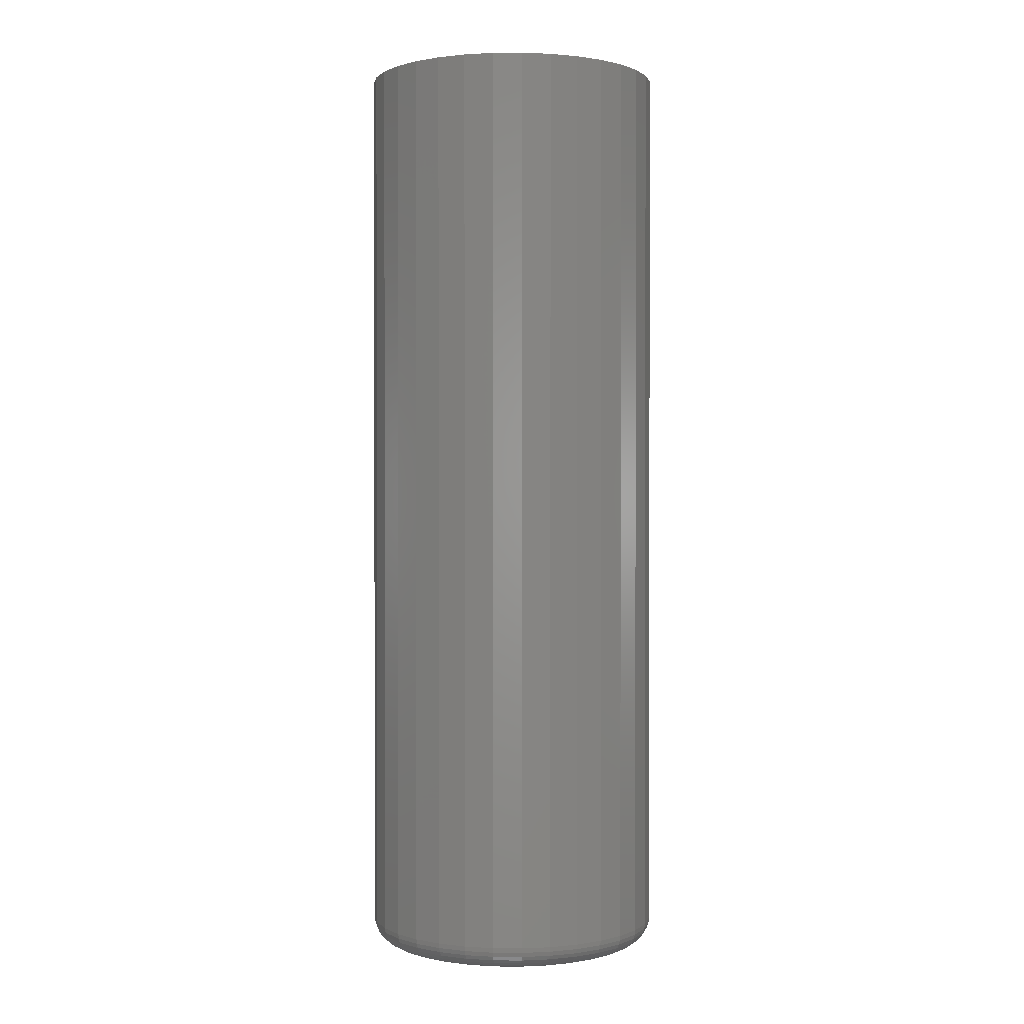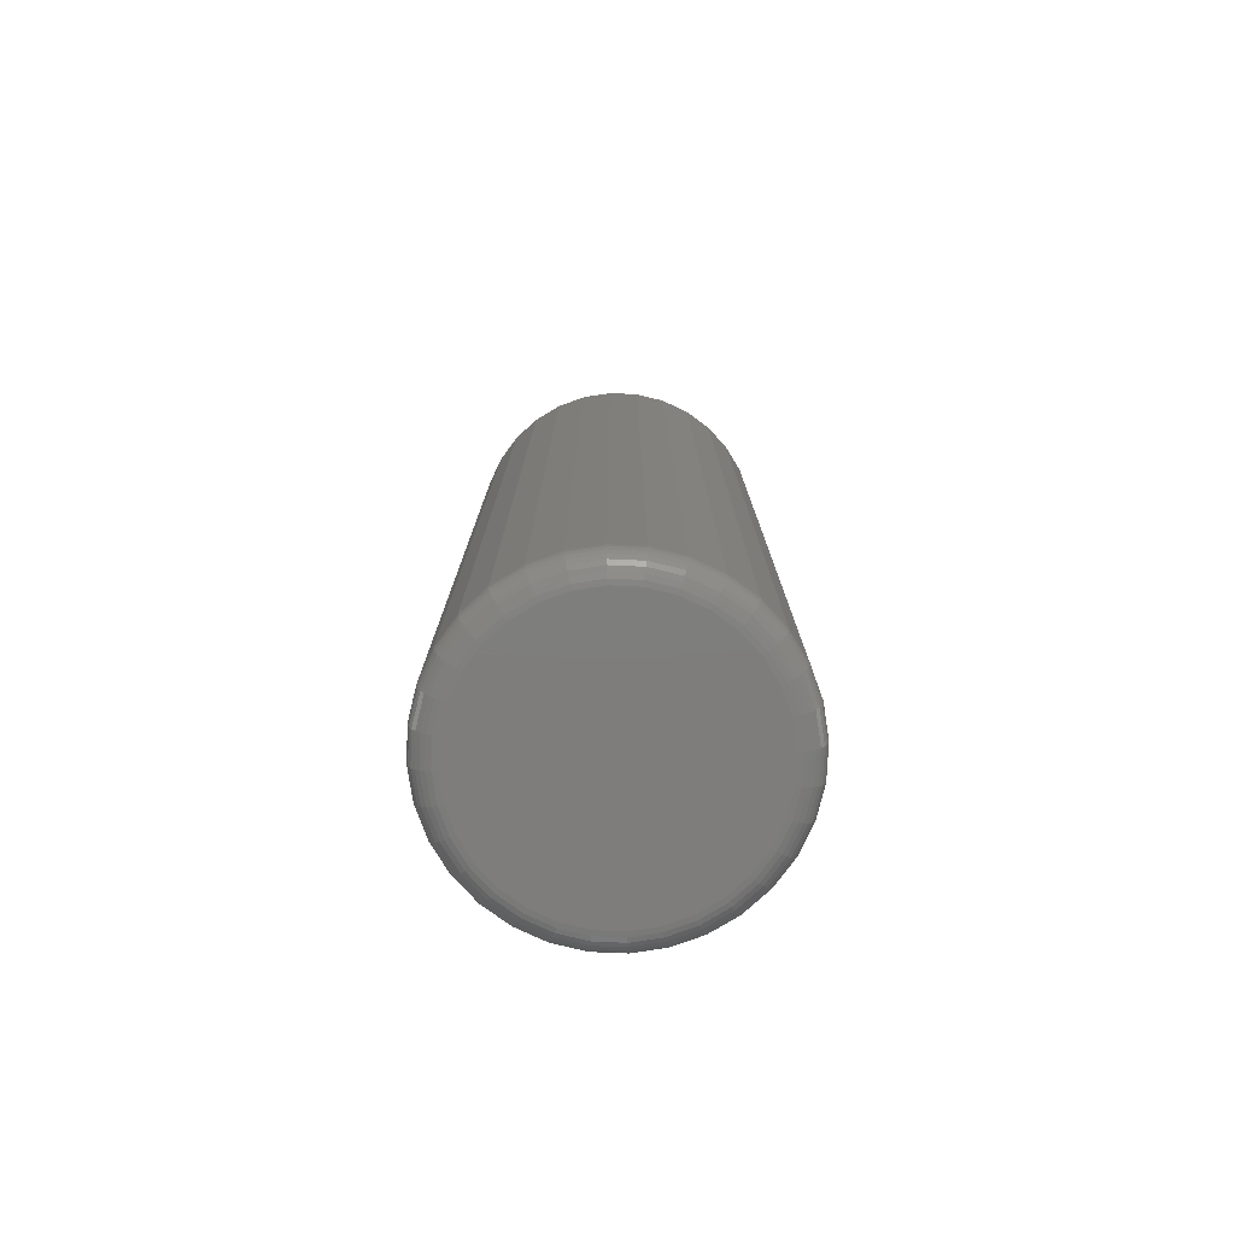
<metadata>
{"format":"stl","ext":"stl","renderer":"f3d","projection":"perspective","resolution":1024,"background":"white","views":[{"elev":0.8,"azim":41.2,"up":"+Y"},{"elev":-77.5,"azim":-154.4,"up":"+Y"}]}
</metadata>
<code>
# stl→obj: 320 verts, 636 faces
v -0.03435 -0.75 0.1991
v 0.04487 -0.75 0.1991
v 0.005263 -0.75 0.203
v -0.07244 -0.75 0.1876
v 0.08296 -0.75 0.1876
v 0.08296 -0.75 -0.1876
v -0.03435 -0.75 -0.1991
v 0.04487 -0.75 -0.1991
v 0.005263 -0.75 -0.203
v 0.1181 -0.75 0.1688
v -0.1075 -0.75 0.1688
v 0.1488 -0.75 0.1436
v -0.1383 -0.75 0.1436
v 0.1741 -0.75 0.1128
v -0.1636 -0.75 0.1128
v 0.1929 -0.75 0.0777
v -0.1823 -0.75 0.0777
v 0.2044 -0.75 0.03961
v -0.1939 -0.75 0.03961
v 0.2083 -0.75 -2.727e-16
v -0.1978 -0.75 7.129e-18
v 0.2044 -0.75 -0.03961
v -0.1939 -0.75 -0.03961
v 0.1929 -0.75 -0.0777
v -0.1823 -0.75 -0.0777
v 0.1741 -0.75 -0.1128
v -0.1636 -0.75 -0.1128
v 0.1488 -0.75 -0.1436
v -0.1383 -0.75 -0.1436
v 0.1181 -0.75 -0.1688
v -0.1075 -0.75 -0.1688
v -0.07244 -0.75 -0.1876
v 0.2474 0.75 -4.576e-17
v 0.2474 -0.7109 -3.201e-16
v 0.2427 0.75 -0.04723
v 0.2427 -0.7109 -0.04723
v 0.2289 0.75 -0.09265
v 0.2289 -0.7109 -0.09265
v 0.2066 0.75 -0.1345
v 0.2066 -0.7109 -0.1345
v 0.1765 0.75 -0.1712
v 0.1765 -0.7109 -0.1712
v 0.1398 0.75 -0.2013
v 0.1398 -0.7109 -0.2013
v 0.09791 0.75 -0.2237
v 0.09791 -0.7109 -0.2237
v 0.0525 0.75 -0.2375
v 0.0525 -0.7109 -0.2375
v 0.005263 0.75 -0.2421
v 0.005263 -0.7109 -0.2421
v -0.04197 0.75 -0.2375
v -0.04197 -0.7109 -0.2375
v -0.08739 0.75 -0.2237
v -0.08739 -0.7109 -0.2237
v -0.1292 0.75 -0.2013
v -0.1292 -0.7109 -0.2013
v -0.1659 0.75 -0.1712
v -0.1659 -0.7109 -0.1712
v -0.196 0.75 -0.1345
v -0.196 -0.7109 -0.1345
v -0.2184 0.75 -0.09265
v -0.2184 -0.7109 -0.09265
v -0.2322 0.75 -0.04723
v -0.2322 -0.7109 -0.04723
v -0.2368 0.75 1.353e-17
v -0.2368 -0.7109 1.353e-17
v -0.2322 0.75 0.04723
v -0.2322 -0.7109 0.04723
v -0.2184 0.75 0.09265
v -0.2184 -0.7109 0.09265
v -0.196 0.75 0.1345
v -0.196 -0.7109 0.1345
v -0.1659 0.75 0.1712
v -0.1659 -0.7109 0.1712
v -0.1292 0.75 0.2013
v -0.1292 -0.7109 0.2013
v -0.08739 0.75 0.2237
v -0.08739 -0.7109 0.2237
v -0.04197 0.75 0.2375
v -0.04197 -0.7109 0.2375
v 0.005263 0.75 0.2421
v 0.005263 -0.7109 0.2421
v 0.0525 0.75 0.2375
v 0.0525 -0.7109 0.2375
v 0.09791 0.75 0.2237
v 0.09791 -0.7109 0.2237
v 0.1398 0.75 0.2013
v 0.1398 -0.7109 0.2013
v 0.1765 0.75 0.1712
v 0.1765 -0.7109 0.1712
v 0.2066 0.75 0.1345
v 0.2066 -0.7109 0.1345
v 0.2289 0.75 0.09265
v 0.2289 -0.7109 0.09265
v 0.2427 0.75 0.04723
v 0.2427 -0.7109 0.04723
v -0.2054 -0.7492 -8.327e-17
v -0.2014 -0.7492 0.0411
v -0.2127 -0.747 -8.327e-17
v -0.2085 -0.747 0.04253
v -0.2195 -0.7434 -9.714e-17
v -0.2152 -0.7434 0.04385
v -0.2254 -0.7386 -9.714e-17
v -0.221 -0.7386 0.045
v -0.2303 -0.7326 -9.714e-17
v -0.2257 -0.7326 0.04595
v -0.2339 -0.7259 -9.714e-17
v -0.2293 -0.7259 0.04665
v -0.2361 -0.7186 -9.714e-17
v -0.2315 -0.7186 0.04709
v 0.2119 -0.7492 0.0411
v 0.2159 -0.7492 -2.359e-16
v 0.2191 -0.747 0.04253
v 0.2233 -0.747 -2.359e-16
v 0.2257 -0.7434 0.04385
v 0.23 -0.7434 -2.498e-16
v 0.2315 -0.7386 0.045
v 0.2359 -0.7386 -2.498e-16
v 0.2363 -0.7326 0.04595
v 0.2408 -0.7326 -2.637e-16
v 0.2398 -0.7259 0.04665
v 0.2444 -0.7259 -2.637e-16
v 0.242 -0.7186 0.04709
v 0.2466 -0.7186 -2.637e-16
v 0.1999 -0.7492 0.08062
v 0.2067 -0.747 0.08342
v 0.2129 -0.7434 0.08601
v 0.2184 -0.7386 0.08827
v 0.2229 -0.7326 0.09013
v 0.2262 -0.7259 0.09151
v 0.2282 -0.7186 0.09236
v 0.1804 -0.7492 0.117
v 0.1865 -0.747 0.1211
v 0.1921 -0.7434 0.1249
v 0.1971 -0.7386 0.1282
v 0.2011 -0.7326 0.1308
v 0.2041 -0.7259 0.1329
v 0.2059 -0.7186 0.1341
v 0.1542 -0.7492 0.149
v 0.1594 -0.747 0.1541
v 0.1642 -0.7434 0.1589
v 0.1684 -0.7386 0.1631
v 0.1718 -0.7326 0.1665
v 0.1744 -0.7259 0.1691
v 0.1759 -0.7186 0.1707
v 0.1223 -0.7492 0.1752
v 0.1264 -0.747 0.1813
v 0.1301 -0.7434 0.1869
v 0.1334 -0.7386 0.1918
v 0.1361 -0.7326 0.1958
v 0.1381 -0.7259 0.1988
v 0.1394 -0.7186 0.2007
v 0.08588 -0.7492 0.1946
v 0.08868 -0.747 0.2014
v 0.09127 -0.7434 0.2076
v 0.09353 -0.7386 0.2131
v 0.09539 -0.7326 0.2176
v 0.09677 -0.7259 0.2209
v 0.09763 -0.7186 0.223
v 0.04636 -0.7492 0.2066
v 0.04779 -0.747 0.2138
v 0.04911 -0.7434 0.2204
v 0.05026 -0.7386 0.2262
v 0.05121 -0.7326 0.231
v 0.05192 -0.7259 0.2345
v 0.05235 -0.7186 0.2367
v 0.005263 -0.7492 0.2107
v 0.005263 -0.747 0.218
v 0.005263 -0.7434 0.2247
v 0.005263 -0.7386 0.2307
v 0.005263 -0.7326 0.2355
v 0.005263 -0.7259 0.2391
v 0.005263 -0.7186 0.2414
v -0.03584 -0.7492 0.2066
v -0.03726 -0.747 0.2138
v -0.03858 -0.7434 0.2204
v -0.03974 -0.7386 0.2262
v -0.04068 -0.7326 0.231
v -0.04139 -0.7259 0.2345
v -0.04182 -0.7186 0.2367
v -0.07535 -0.7492 0.1946
v -0.07816 -0.747 0.2014
v -0.08074 -0.7434 0.2076
v -0.08301 -0.7386 0.2131
v -0.08487 -0.7326 0.2176
v -0.08625 -0.7259 0.2209
v -0.0871 -0.7186 0.223
v -0.1118 -0.7492 0.1752
v -0.1158 -0.747 0.1813
v -0.1196 -0.7434 0.1869
v -0.1229 -0.7386 0.1918
v -0.1256 -0.7326 0.1958
v -0.1276 -0.7259 0.1988
v -0.1288 -0.7186 0.2007
v -0.1437 -0.7492 0.149
v -0.1489 -0.747 0.1541
v -0.1537 -0.7434 0.1589
v -0.1578 -0.7386 0.1631
v -0.1613 -0.7326 0.1665
v -0.1638 -0.7259 0.1691
v -0.1654 -0.7186 0.1707
v -0.1699 -0.7492 0.117
v -0.176 -0.747 0.1211
v -0.1816 -0.7434 0.1249
v -0.1865 -0.7386 0.1282
v -0.1906 -0.7326 0.1308
v -0.1936 -0.7259 0.1329
v -0.1954 -0.7186 0.1341
v -0.1894 -0.7492 0.08062
v -0.1961 -0.747 0.08342
v -0.2024 -0.7434 0.08601
v -0.2078 -0.7386 0.08827
v -0.2123 -0.7326 0.09013
v -0.2157 -0.7259 0.09151
v -0.2177 -0.7186 0.09236
v 0.2119 -0.7492 -0.0411
v 0.2191 -0.747 -0.04253
v 0.2257 -0.7434 -0.04385
v 0.2315 -0.7386 -0.045
v 0.2363 -0.7326 -0.04595
v 0.2398 -0.7259 -0.04665
v 0.242 -0.7186 -0.04709
v -0.2014 -0.7492 -0.0411
v -0.2085 -0.747 -0.04253
v -0.2152 -0.7434 -0.04385
v -0.221 -0.7386 -0.045
v -0.2257 -0.7326 -0.04595
v -0.2293 -0.7259 -0.04665
v -0.2315 -0.7186 -0.04709
v -0.1894 -0.7492 -0.08062
v -0.1961 -0.747 -0.08342
v -0.2024 -0.7434 -0.08601
v -0.2078 -0.7386 -0.08827
v -0.2123 -0.7326 -0.09013
v -0.2157 -0.7259 -0.09151
v -0.2177 -0.7186 -0.09236
v -0.1699 -0.7492 -0.117
v -0.176 -0.747 -0.1211
v -0.1816 -0.7434 -0.1249
v -0.1865 -0.7386 -0.1282
v -0.1906 -0.7326 -0.1308
v -0.1936 -0.7259 -0.1329
v -0.1954 -0.7186 -0.1341
v -0.1437 -0.7492 -0.149
v -0.1489 -0.747 -0.1541
v -0.1537 -0.7434 -0.1589
v -0.1578 -0.7386 -0.1631
v -0.1613 -0.7326 -0.1665
v -0.1638 -0.7259 -0.1691
v -0.1654 -0.7186 -0.1707
v -0.1118 -0.7492 -0.1752
v -0.1158 -0.747 -0.1813
v -0.1196 -0.7434 -0.1869
v -0.1229 -0.7386 -0.1918
v -0.1256 -0.7326 -0.1958
v -0.1276 -0.7259 -0.1988
v -0.1288 -0.7186 -0.2007
v -0.07535 -0.7492 -0.1946
v -0.07816 -0.747 -0.2014
v -0.08074 -0.7434 -0.2076
v -0.08301 -0.7386 -0.2131
v -0.08487 -0.7326 -0.2176
v -0.08625 -0.7259 -0.2209
v -0.0871 -0.7186 -0.223
v -0.03584 -0.7492 -0.2066
v -0.03726 -0.747 -0.2138
v -0.03858 -0.7434 -0.2204
v -0.03974 -0.7386 -0.2262
v -0.04068 -0.7326 -0.231
v -0.04139 -0.7259 -0.2345
v -0.04182 -0.7186 -0.2367
v 0.005263 -0.7492 -0.2107
v 0.005263 -0.747 -0.218
v 0.005263 -0.7434 -0.2247
v 0.005263 -0.7386 -0.2307
v 0.005263 -0.7326 -0.2355
v 0.005263 -0.7259 -0.2391
v 0.005263 -0.7186 -0.2414
v 0.04636 -0.7492 -0.2066
v 0.04779 -0.747 -0.2138
v 0.04911 -0.7434 -0.2204
v 0.05026 -0.7386 -0.2262
v 0.05121 -0.7326 -0.231
v 0.05192 -0.7259 -0.2345
v 0.05235 -0.7186 -0.2367
v 0.08588 -0.7492 -0.1946
v 0.08868 -0.747 -0.2014
v 0.09127 -0.7434 -0.2076
v 0.09353 -0.7386 -0.2131
v 0.09539 -0.7326 -0.2176
v 0.09677 -0.7259 -0.2209
v 0.09763 -0.7186 -0.223
v 0.1223 -0.7492 -0.1752
v 0.1264 -0.747 -0.1813
v 0.1301 -0.7434 -0.1869
v 0.1334 -0.7386 -0.1918
v 0.1361 -0.7326 -0.1958
v 0.1381 -0.7259 -0.1988
v 0.1394 -0.7186 -0.2007
v 0.1542 -0.7492 -0.149
v 0.1594 -0.747 -0.1541
v 0.1642 -0.7434 -0.1589
v 0.1684 -0.7386 -0.1631
v 0.1718 -0.7326 -0.1665
v 0.1744 -0.7259 -0.1691
v 0.1759 -0.7186 -0.1707
v 0.1804 -0.7492 -0.117
v 0.1865 -0.747 -0.1211
v 0.1921 -0.7434 -0.1249
v 0.1971 -0.7386 -0.1282
v 0.2011 -0.7326 -0.1308
v 0.2041 -0.7259 -0.1329
v 0.2059 -0.7186 -0.1341
v 0.1999 -0.7492 -0.08062
v 0.2067 -0.747 -0.08342
v 0.2129 -0.7434 -0.08601
v 0.2184 -0.7386 -0.08827
v 0.2229 -0.7326 -0.09013
v 0.2262 -0.7259 -0.09151
v 0.2282 -0.7186 -0.09236
f 1 2 3
f 2 1 4
f 2 4 5
f 6 7 8
f 8 7 9
f 5 4 10
f 10 4 11
f 10 11 12
f 12 11 13
f 12 13 14
f 14 13 15
f 14 15 16
f 16 15 17
f 16 17 18
f 18 17 19
f 18 19 20
f 20 19 21
f 20 21 22
f 22 21 23
f 22 23 24
f 24 23 25
f 24 25 26
f 26 25 27
f 26 27 28
f 28 27 29
f 28 29 30
f 30 29 31
f 30 31 6
f 6 31 32
f 6 32 7
f 33 34 35
f 35 34 36
f 35 36 37
f 37 36 38
f 37 38 39
f 39 38 40
f 39 40 41
f 41 40 42
f 41 42 43
f 43 42 44
f 43 44 45
f 45 44 46
f 45 46 47
f 47 46 48
f 47 48 49
f 49 48 50
f 49 50 51
f 51 50 52
f 51 52 53
f 53 52 54
f 53 54 55
f 55 54 56
f 55 56 57
f 57 56 58
f 57 58 59
f 59 58 60
f 59 60 61
f 61 60 62
f 61 62 63
f 63 62 64
f 63 64 65
f 65 64 66
f 65 66 67
f 67 66 68
f 67 68 69
f 69 68 70
f 69 70 71
f 71 70 72
f 71 72 73
f 73 72 74
f 73 74 75
f 75 74 76
f 75 76 77
f 77 76 78
f 77 78 79
f 79 78 80
f 79 80 81
f 81 80 82
f 81 82 83
f 83 82 84
f 83 84 85
f 85 84 86
f 85 86 87
f 87 86 88
f 87 88 89
f 89 88 90
f 89 90 91
f 91 90 92
f 91 92 93
f 93 92 94
f 93 94 95
f 95 94 96
f 95 96 33
f 33 96 34
f 21 19 97
f 97 19 98
f 97 98 99
f 99 98 100
f 99 100 101
f 101 100 102
f 101 102 103
f 103 102 104
f 103 104 105
f 105 104 106
f 105 106 107
f 107 106 108
f 107 108 109
f 109 108 110
f 109 110 66
f 66 110 68
f 18 20 111
f 111 20 112
f 111 112 113
f 113 112 114
f 113 114 115
f 115 114 116
f 115 116 117
f 117 116 118
f 117 118 119
f 119 118 120
f 119 120 121
f 121 120 122
f 121 122 123
f 123 122 124
f 123 124 96
f 96 124 34
f 16 18 125
f 125 18 111
f 125 111 126
f 126 111 113
f 126 113 127
f 127 113 115
f 127 115 128
f 128 115 117
f 128 117 129
f 129 117 119
f 129 119 130
f 130 119 121
f 130 121 131
f 131 121 123
f 131 123 94
f 94 123 96
f 14 16 132
f 132 16 125
f 132 125 133
f 133 125 126
f 133 126 134
f 134 126 127
f 134 127 135
f 135 127 128
f 135 128 136
f 136 128 129
f 136 129 137
f 137 129 130
f 137 130 138
f 138 130 131
f 138 131 92
f 92 131 94
f 12 14 139
f 139 14 132
f 139 132 140
f 140 132 133
f 140 133 141
f 141 133 134
f 141 134 142
f 142 134 135
f 142 135 143
f 143 135 136
f 143 136 144
f 144 136 137
f 144 137 145
f 145 137 138
f 145 138 90
f 90 138 92
f 10 12 146
f 146 12 139
f 146 139 147
f 147 139 140
f 147 140 148
f 148 140 141
f 148 141 149
f 149 141 142
f 149 142 150
f 150 142 143
f 150 143 151
f 151 143 144
f 151 144 152
f 152 144 145
f 152 145 88
f 88 145 90
f 5 10 153
f 153 10 146
f 153 146 154
f 154 146 147
f 154 147 155
f 155 147 148
f 155 148 156
f 156 148 149
f 156 149 157
f 157 149 150
f 157 150 158
f 158 150 151
f 158 151 159
f 159 151 152
f 159 152 86
f 86 152 88
f 2 5 160
f 160 5 153
f 160 153 161
f 161 153 154
f 161 154 162
f 162 154 155
f 162 155 163
f 163 155 156
f 163 156 164
f 164 156 157
f 164 157 165
f 165 157 158
f 165 158 166
f 166 158 159
f 166 159 84
f 84 159 86
f 3 2 167
f 167 2 160
f 167 160 168
f 168 160 161
f 168 161 169
f 169 161 162
f 169 162 170
f 170 162 163
f 170 163 171
f 171 163 164
f 171 164 172
f 172 164 165
f 172 165 173
f 173 165 166
f 173 166 82
f 82 166 84
f 1 3 174
f 174 3 167
f 174 167 175
f 175 167 168
f 175 168 176
f 176 168 169
f 176 169 177
f 177 169 170
f 177 170 178
f 178 170 171
f 178 171 179
f 179 171 172
f 179 172 180
f 180 172 173
f 180 173 80
f 80 173 82
f 4 1 181
f 181 1 174
f 181 174 182
f 182 174 175
f 182 175 183
f 183 175 176
f 183 176 184
f 184 176 177
f 184 177 185
f 185 177 178
f 185 178 186
f 186 178 179
f 186 179 187
f 187 179 180
f 187 180 78
f 78 180 80
f 11 4 188
f 188 4 181
f 188 181 189
f 189 181 182
f 189 182 190
f 190 182 183
f 190 183 191
f 191 183 184
f 191 184 192
f 192 184 185
f 192 185 193
f 193 185 186
f 193 186 194
f 194 186 187
f 194 187 76
f 76 187 78
f 13 11 195
f 195 11 188
f 195 188 196
f 196 188 189
f 196 189 197
f 197 189 190
f 197 190 198
f 198 190 191
f 198 191 199
f 199 191 192
f 199 192 200
f 200 192 193
f 200 193 201
f 201 193 194
f 201 194 74
f 74 194 76
f 15 13 202
f 202 13 195
f 202 195 203
f 203 195 196
f 203 196 204
f 204 196 197
f 204 197 205
f 205 197 198
f 205 198 206
f 206 198 199
f 206 199 207
f 207 199 200
f 207 200 208
f 208 200 201
f 208 201 72
f 72 201 74
f 17 15 209
f 209 15 202
f 209 202 210
f 210 202 203
f 210 203 211
f 211 203 204
f 211 204 212
f 212 204 205
f 212 205 213
f 213 205 206
f 213 206 214
f 214 206 207
f 214 207 215
f 215 207 208
f 215 208 70
f 70 208 72
f 19 17 98
f 98 17 209
f 98 209 100
f 100 209 210
f 100 210 102
f 102 210 211
f 102 211 104
f 104 211 212
f 104 212 106
f 106 212 213
f 106 213 108
f 108 213 214
f 108 214 110
f 110 214 215
f 110 215 68
f 68 215 70
f 20 22 112
f 112 22 216
f 112 216 114
f 114 216 217
f 114 217 116
f 116 217 218
f 116 218 118
f 118 218 219
f 118 219 120
f 120 219 220
f 120 220 122
f 122 220 221
f 122 221 124
f 124 221 222
f 124 222 34
f 34 222 36
f 23 21 223
f 223 21 97
f 223 97 224
f 224 97 99
f 224 99 225
f 225 99 101
f 225 101 226
f 226 101 103
f 226 103 227
f 227 103 105
f 227 105 228
f 228 105 107
f 228 107 229
f 229 107 109
f 229 109 64
f 64 109 66
f 25 23 230
f 230 23 223
f 230 223 231
f 231 223 224
f 231 224 232
f 232 224 225
f 232 225 233
f 233 225 226
f 233 226 234
f 234 226 227
f 234 227 235
f 235 227 228
f 235 228 236
f 236 228 229
f 236 229 62
f 62 229 64
f 27 25 237
f 237 25 230
f 237 230 238
f 238 230 231
f 238 231 239
f 239 231 232
f 239 232 240
f 240 232 233
f 240 233 241
f 241 233 234
f 241 234 242
f 242 234 235
f 242 235 243
f 243 235 236
f 243 236 60
f 60 236 62
f 29 27 244
f 244 27 237
f 244 237 245
f 245 237 238
f 245 238 246
f 246 238 239
f 246 239 247
f 247 239 240
f 247 240 248
f 248 240 241
f 248 241 249
f 249 241 242
f 249 242 250
f 250 242 243
f 250 243 58
f 58 243 60
f 31 29 251
f 251 29 244
f 251 244 252
f 252 244 245
f 252 245 253
f 253 245 246
f 253 246 254
f 254 246 247
f 254 247 255
f 255 247 248
f 255 248 256
f 256 248 249
f 256 249 257
f 257 249 250
f 257 250 56
f 56 250 58
f 32 31 258
f 258 31 251
f 258 251 259
f 259 251 252
f 259 252 260
f 260 252 253
f 260 253 261
f 261 253 254
f 261 254 262
f 262 254 255
f 262 255 263
f 263 255 256
f 263 256 264
f 264 256 257
f 264 257 54
f 54 257 56
f 7 32 265
f 265 32 258
f 265 258 266
f 266 258 259
f 266 259 267
f 267 259 260
f 267 260 268
f 268 260 261
f 268 261 269
f 269 261 262
f 269 262 270
f 270 262 263
f 270 263 271
f 271 263 264
f 271 264 52
f 52 264 54
f 9 7 272
f 272 7 265
f 272 265 273
f 273 265 266
f 273 266 274
f 274 266 267
f 274 267 275
f 275 267 268
f 275 268 276
f 276 268 269
f 276 269 277
f 277 269 270
f 277 270 278
f 278 270 271
f 278 271 50
f 50 271 52
f 8 9 279
f 279 9 272
f 279 272 280
f 280 272 273
f 280 273 281
f 281 273 274
f 281 274 282
f 282 274 275
f 282 275 283
f 283 275 276
f 283 276 284
f 284 276 277
f 284 277 285
f 285 277 278
f 285 278 48
f 48 278 50
f 6 8 286
f 286 8 279
f 286 279 287
f 287 279 280
f 287 280 288
f 288 280 281
f 288 281 289
f 289 281 282
f 289 282 290
f 290 282 283
f 290 283 291
f 291 283 284
f 291 284 292
f 292 284 285
f 292 285 46
f 46 285 48
f 30 6 293
f 293 6 286
f 293 286 294
f 294 286 287
f 294 287 295
f 295 287 288
f 295 288 296
f 296 288 289
f 296 289 297
f 297 289 290
f 297 290 298
f 298 290 291
f 298 291 299
f 299 291 292
f 299 292 44
f 44 292 46
f 28 30 300
f 300 30 293
f 300 293 301
f 301 293 294
f 301 294 302
f 302 294 295
f 302 295 303
f 303 295 296
f 303 296 304
f 304 296 297
f 304 297 305
f 305 297 298
f 305 298 306
f 306 298 299
f 306 299 42
f 42 299 44
f 26 28 307
f 307 28 300
f 307 300 308
f 308 300 301
f 308 301 309
f 309 301 302
f 309 302 310
f 310 302 303
f 310 303 311
f 311 303 304
f 311 304 312
f 312 304 305
f 312 305 313
f 313 305 306
f 313 306 40
f 40 306 42
f 24 26 314
f 314 26 307
f 314 307 315
f 315 307 308
f 315 308 316
f 316 308 309
f 316 309 317
f 317 309 310
f 317 310 318
f 318 310 311
f 318 311 319
f 319 311 312
f 319 312 320
f 320 312 313
f 320 313 38
f 38 313 40
f 22 24 216
f 216 24 314
f 216 314 217
f 217 314 315
f 217 315 218
f 218 315 316
f 218 316 219
f 219 316 317
f 219 317 220
f 220 317 318
f 220 318 221
f 221 318 319
f 221 319 222
f 222 319 320
f 222 320 36
f 36 320 38
f 81 83 79
f 77 79 83
f 85 77 83
f 47 51 45
f 49 51 47
f 51 53 45
f 45 53 55
f 45 55 43
f 43 55 57
f 43 57 41
f 41 57 59
f 41 59 39
f 39 59 61
f 39 61 37
f 37 61 63
f 37 63 35
f 35 63 65
f 35 65 33
f 33 65 67
f 33 67 95
f 95 67 69
f 95 69 93
f 93 69 71
f 93 71 91
f 91 71 73
f 91 73 89
f 89 73 75
f 89 75 87
f 87 75 77
f 87 77 85

</code>
